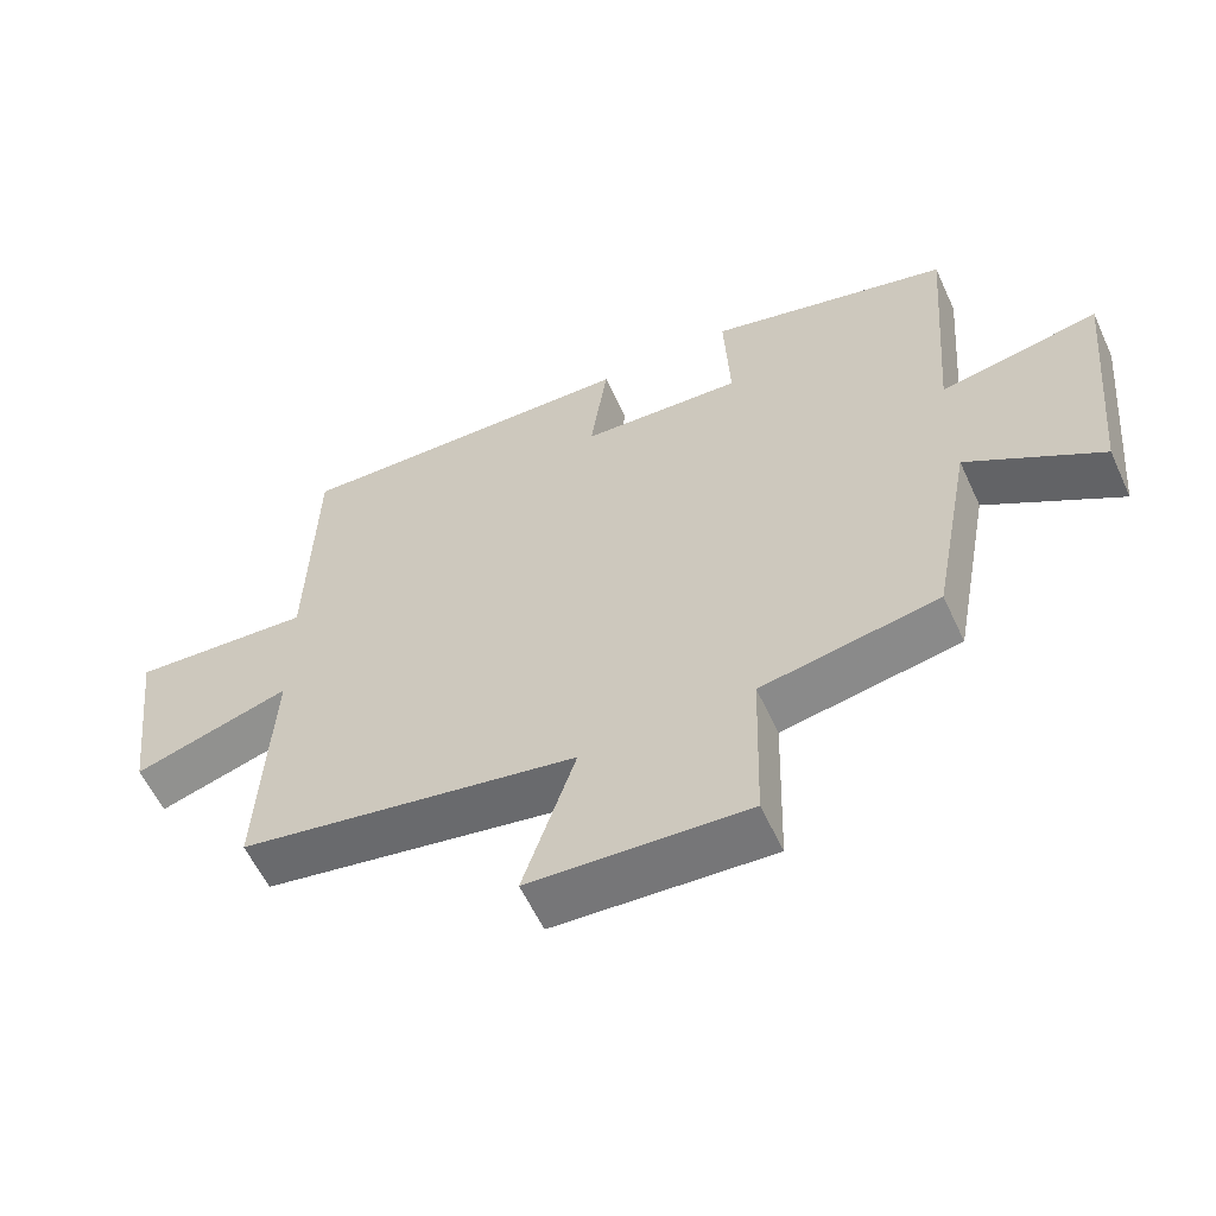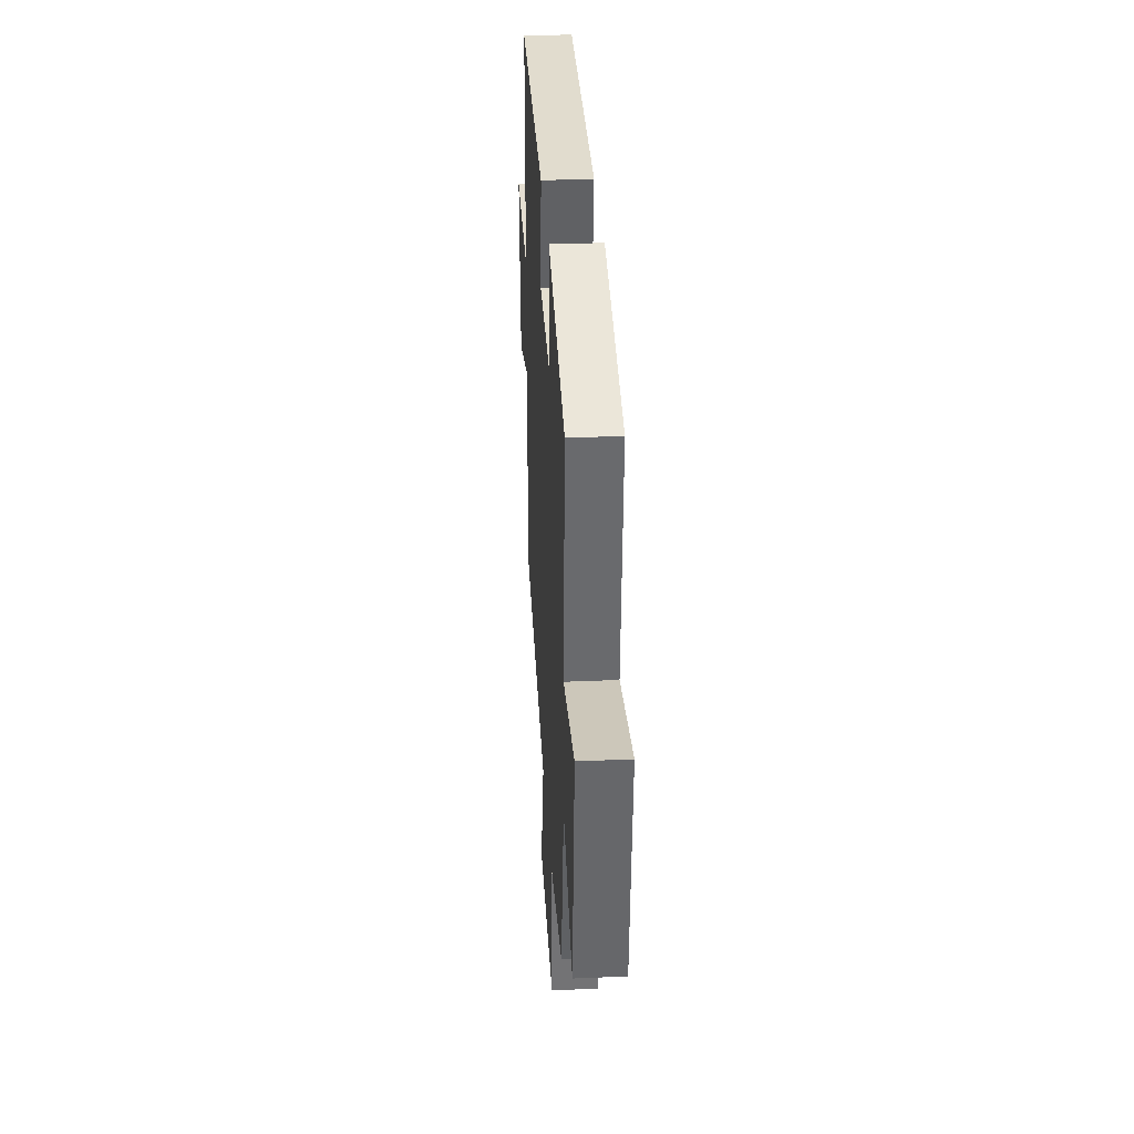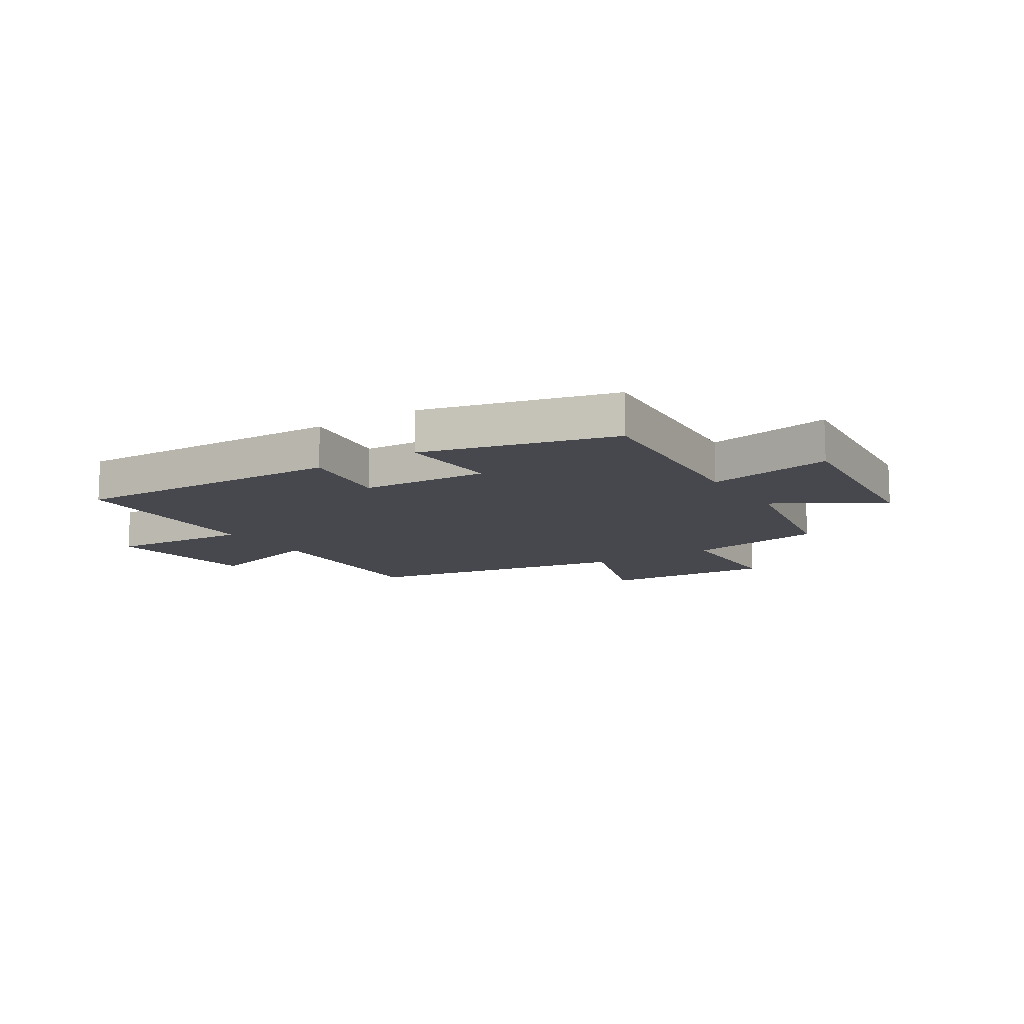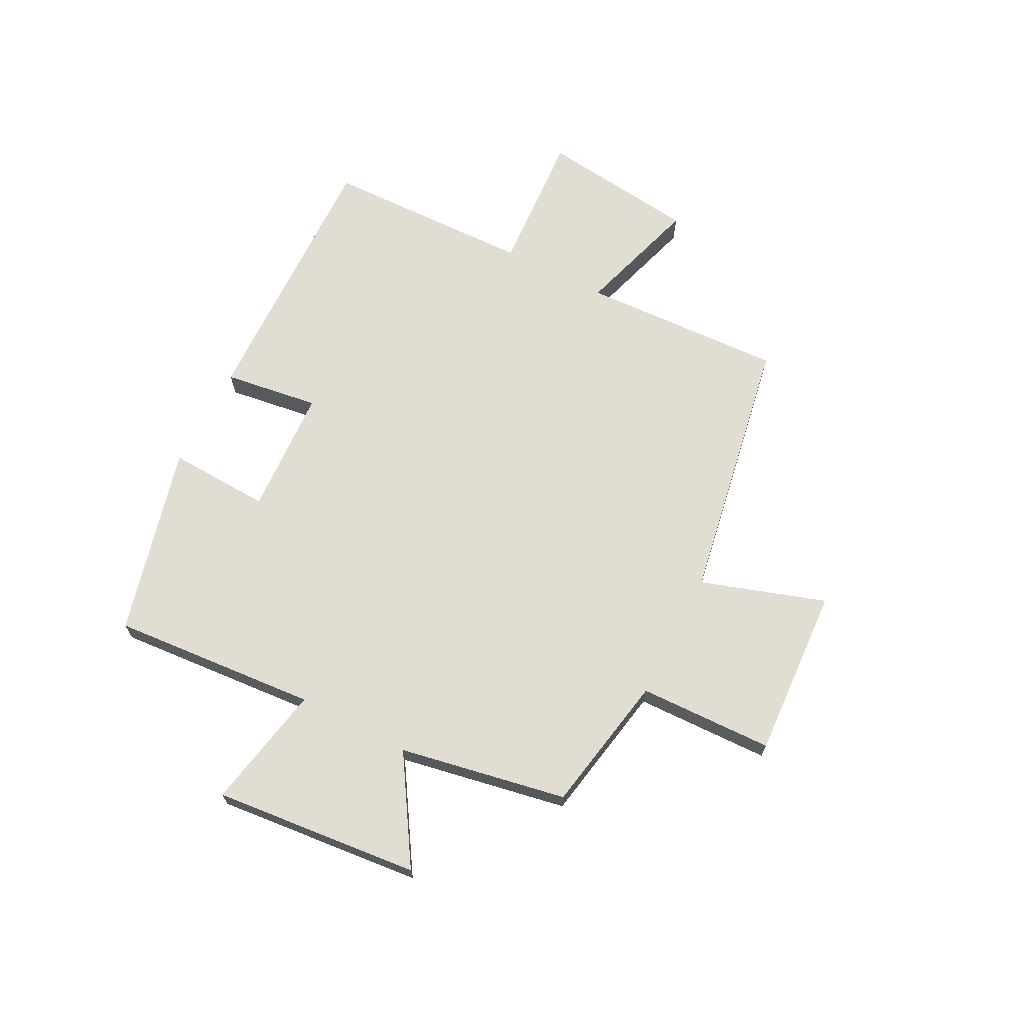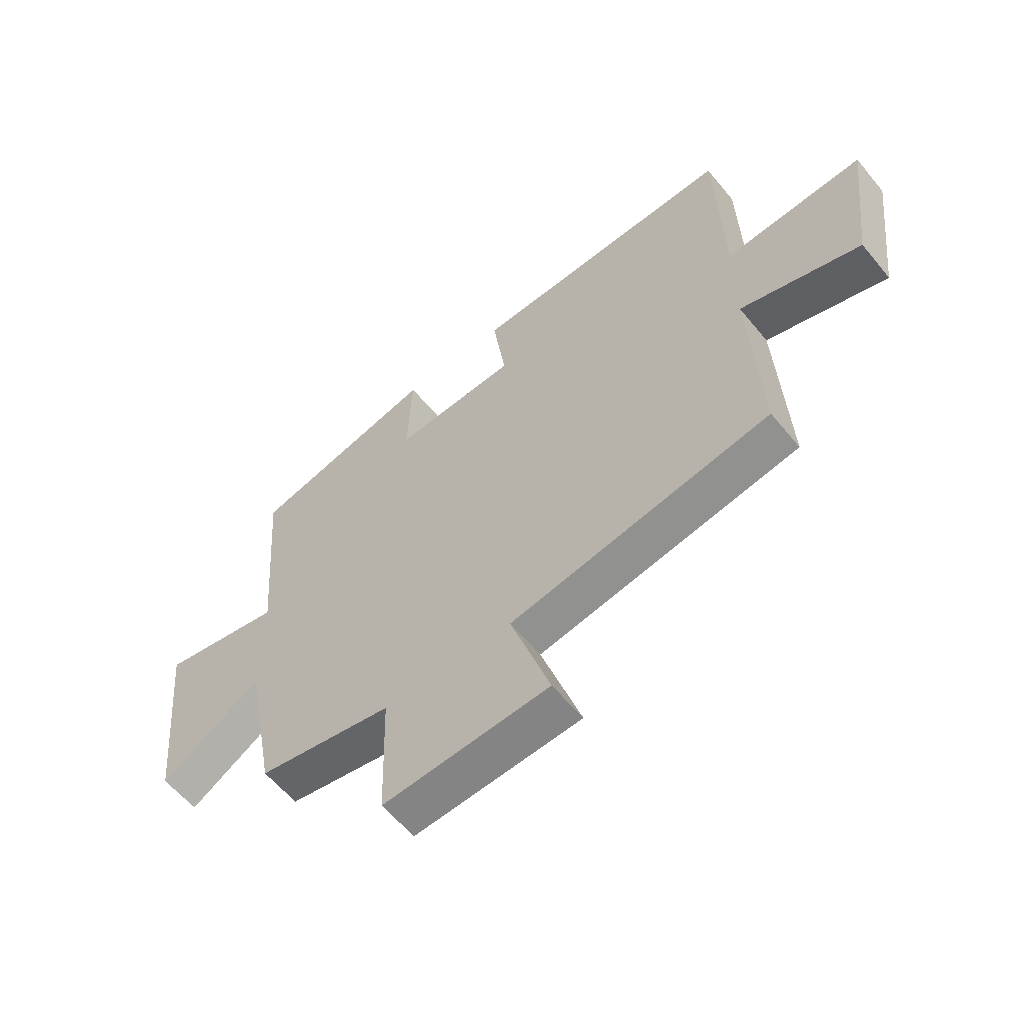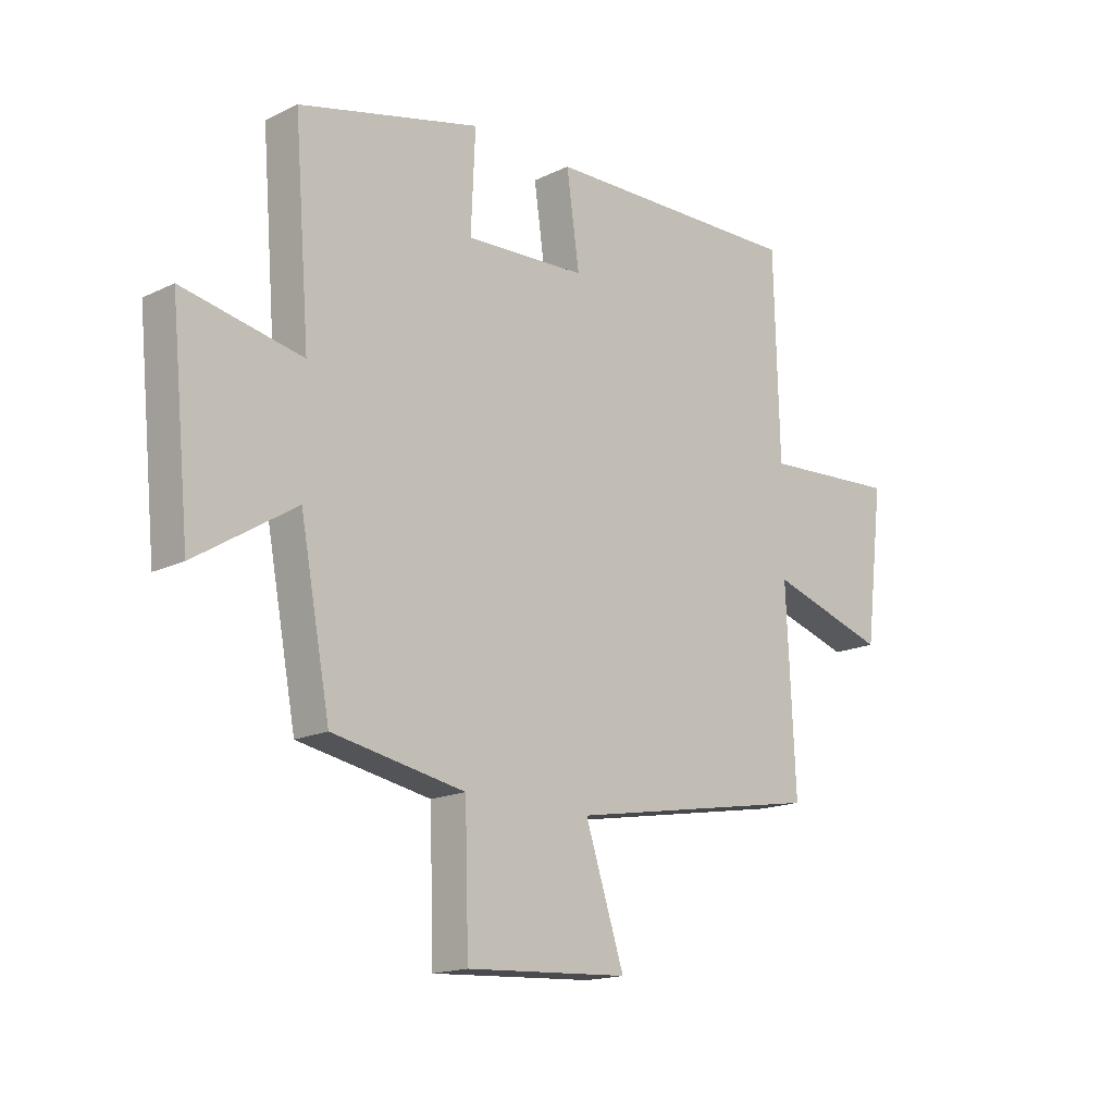
<metadata>
{"format":"obj","ext":"obj","renderer":"f3d","projection":"perspective","resolution":1024,"background":"white","views":[{"elev":-58.7,"azim":24.7,"up":"+Z"},{"elev":32.6,"azim":86.6,"up":"+Z"},{"elev":-11.9,"azim":32.6,"up":"+Y"},{"elev":68.2,"azim":117.4,"up":"+Y"},{"elev":-59.1,"azim":-140.9,"up":"+Z"},{"elev":-16.6,"azim":134.5,"up":"+Z"}]}
</metadata>
<code>
v 0.529 0.07 0.414
v 0.5 0.07 0.048
v 0.722 0.07 0.091
v 0.686 0.07 -0.275
v 0.5 0.07 -0.158
v 0.444 0.07 -0.455
v 0.197 0.07 -0.5
v 0.19 0.07 -0.739
v -0.114 0.07 -0.721
v -0.041 0.07 -0.5
v -0.517 0.07 -0.415
v -0.5 0.07 -0.055
v -0.72 0.07 -0.122
v -0.754 0.07 0.158
v -0.5 0.07 0.141
v -0.49 0.07 0.513
v -0.003 0.07 0.5
v -0.027 0.07 0.331
v 0.199 0.07 0.319
v 0.191 0.07 0.5
v 0.529 0 0.414
v 0.5 0 0.048
v 0.722 0 0.091
v 0.686 0 -0.275
v 0.5 0 -0.158
v 0.444 0 -0.455
v 0.197 0 -0.5
v 0.19 0 -0.739
v -0.114 0 -0.721
v -0.041 0 -0.5
v -0.517 0 -0.415
v -0.5 0 -0.055
v -0.72 0 -0.122
v -0.754 0 0.158
v -0.5 0 0.141
v -0.49 0 0.513
v -0.003 0 0.5
v -0.027 0 0.331
v 0.199 0 0.319
v 0.191 0 0.5
f 19 20 1 2
f 18 19 2
f 15 16 17 18
f 15 18 2
f 12 13 14 15
f 12 15 2
f 10 11 12 2
f 7 8 9 10
f 7 10 2
f 6 7 2
f 5 6 2
f 2 3 4 5
f 22 21 40 39
f 22 39 38
f 38 37 36 35
f 22 38 35
f 35 34 33 32
f 22 35 32
f 22 32 31 30
f 30 29 28 27
f 22 30 27
f 22 27 26
f 22 26 25
f 25 24 23 22
f 1 21 22 2
f 2 22 23 3
f 3 23 24 4
f 4 24 25 5
f 5 25 26 6
f 6 26 27 7
f 7 27 28 8
f 8 28 29 9
f 9 29 30 10
f 10 30 31 11
f 11 31 32 12
f 12 32 33 13
f 13 33 34 14
f 14 34 35 15
f 15 35 36 16
f 16 36 37 17
f 17 37 38 18
f 18 38 39 19
f 19 39 40 20
f 20 40 21 1

</code>
